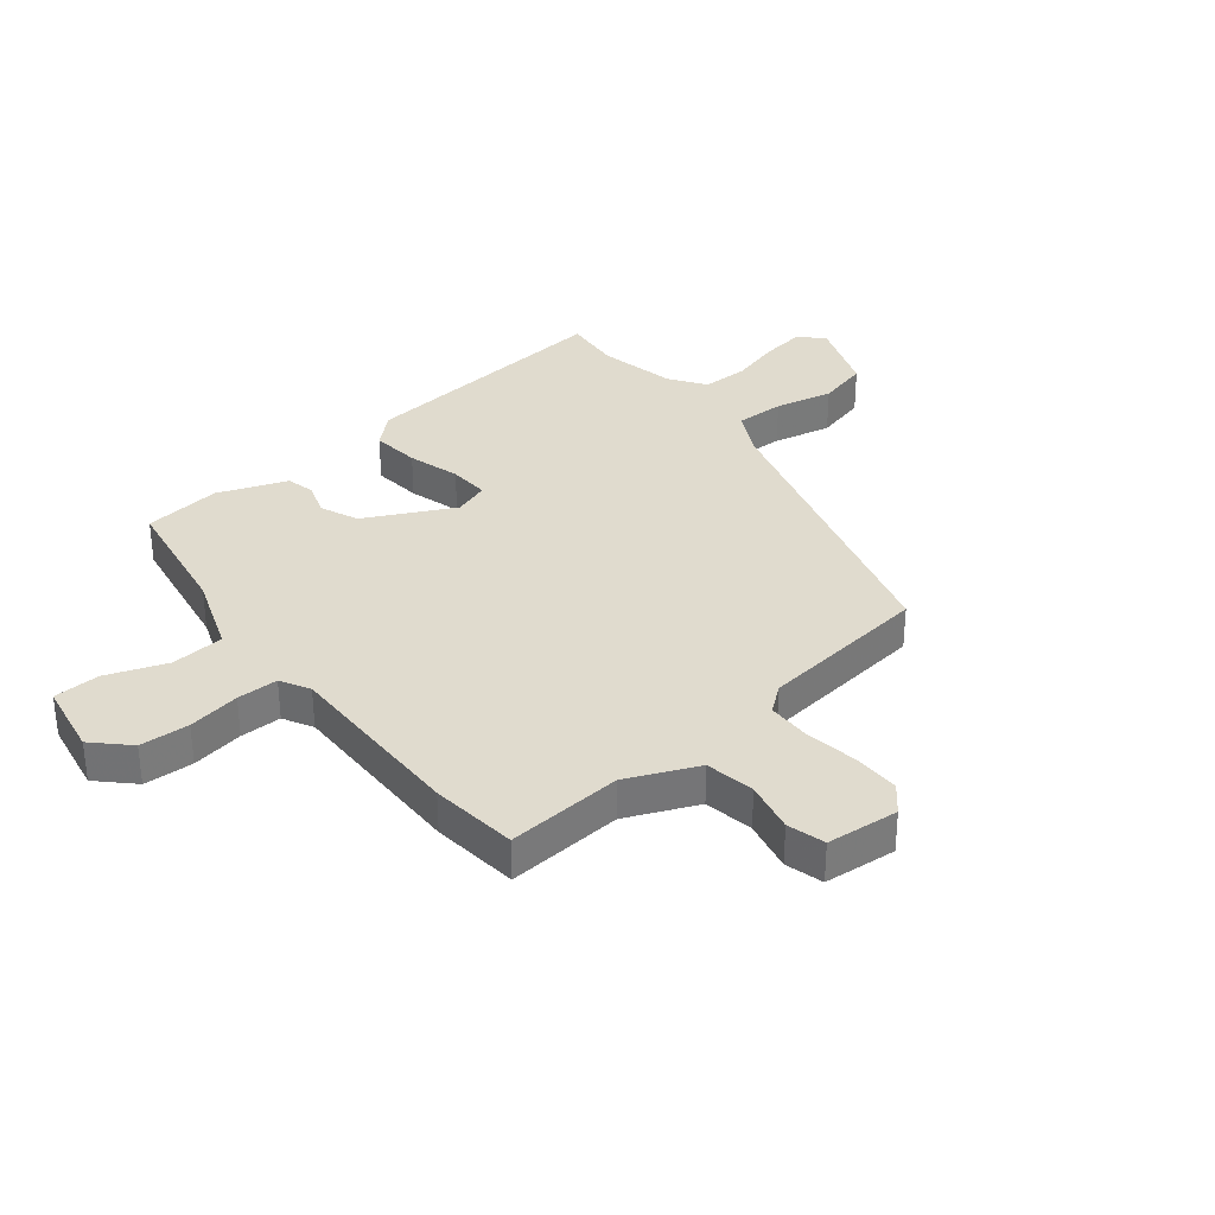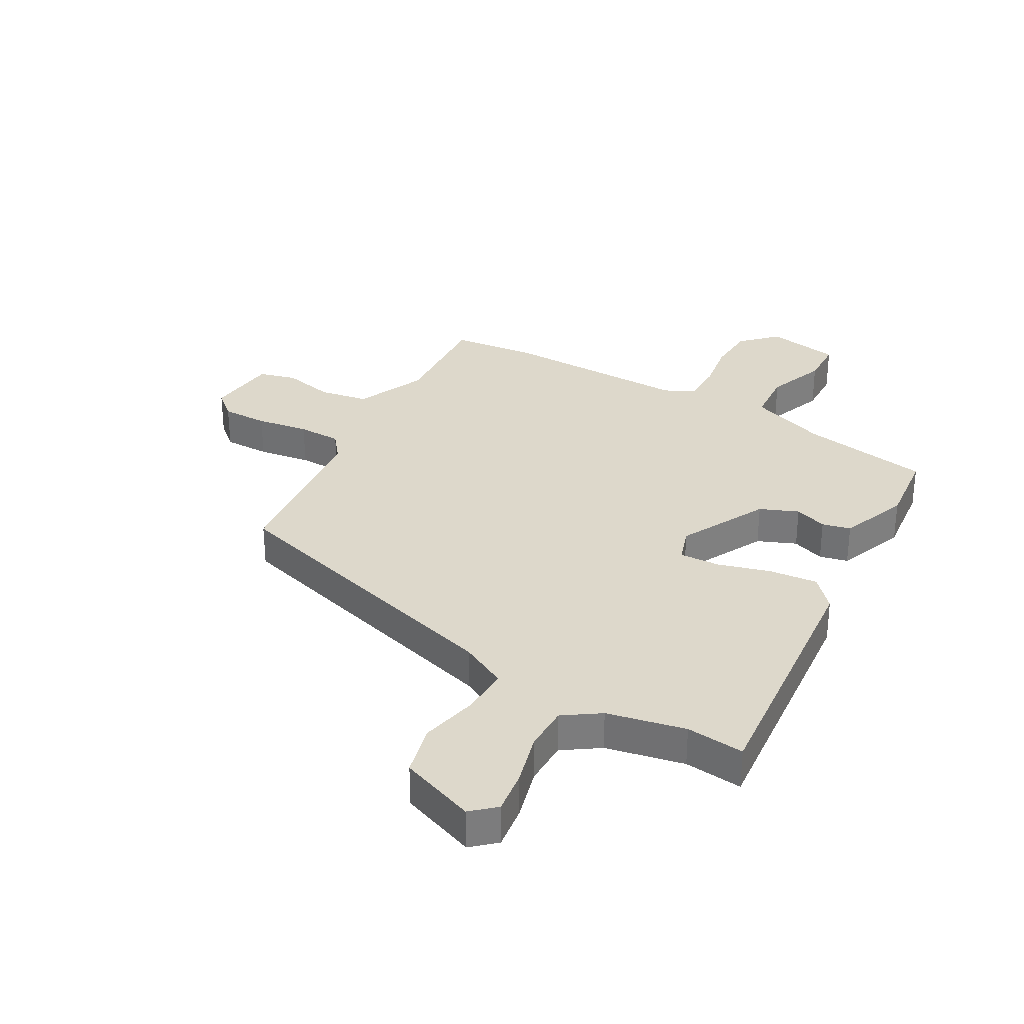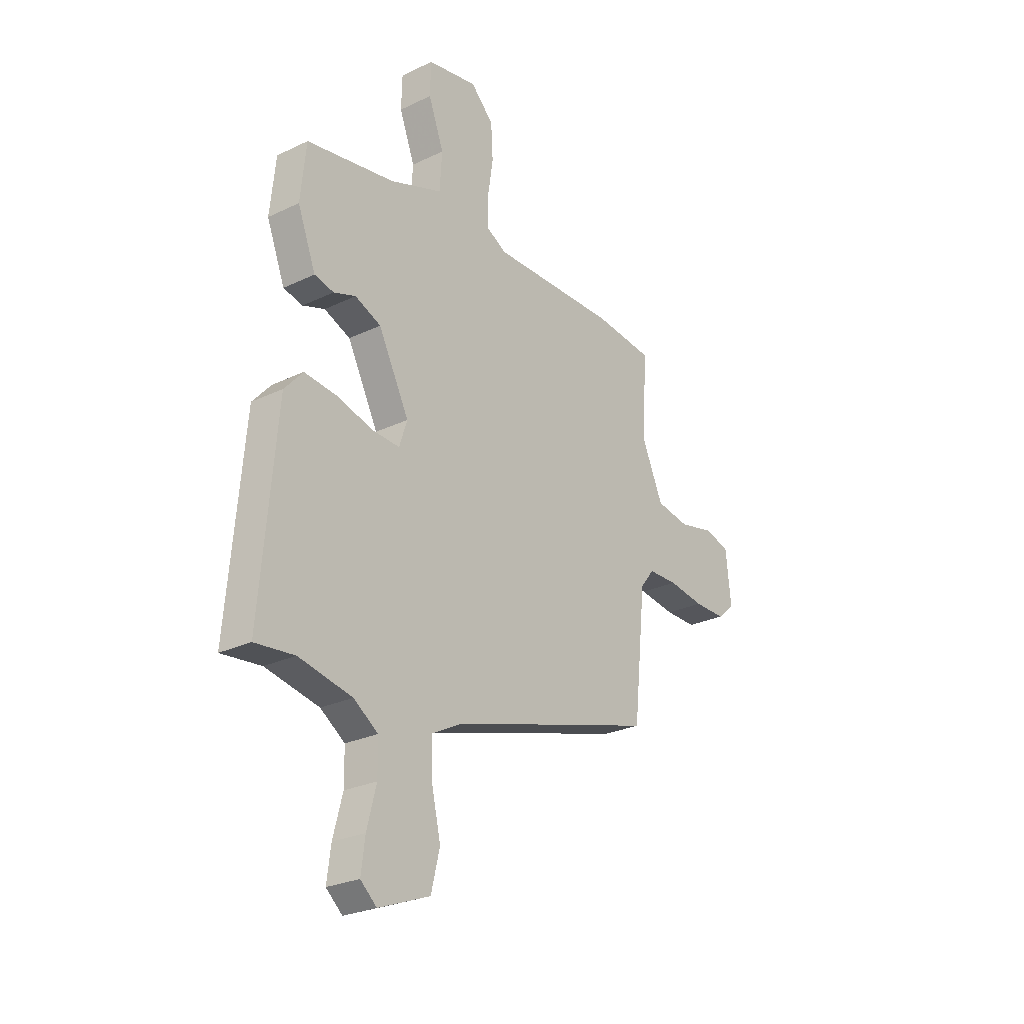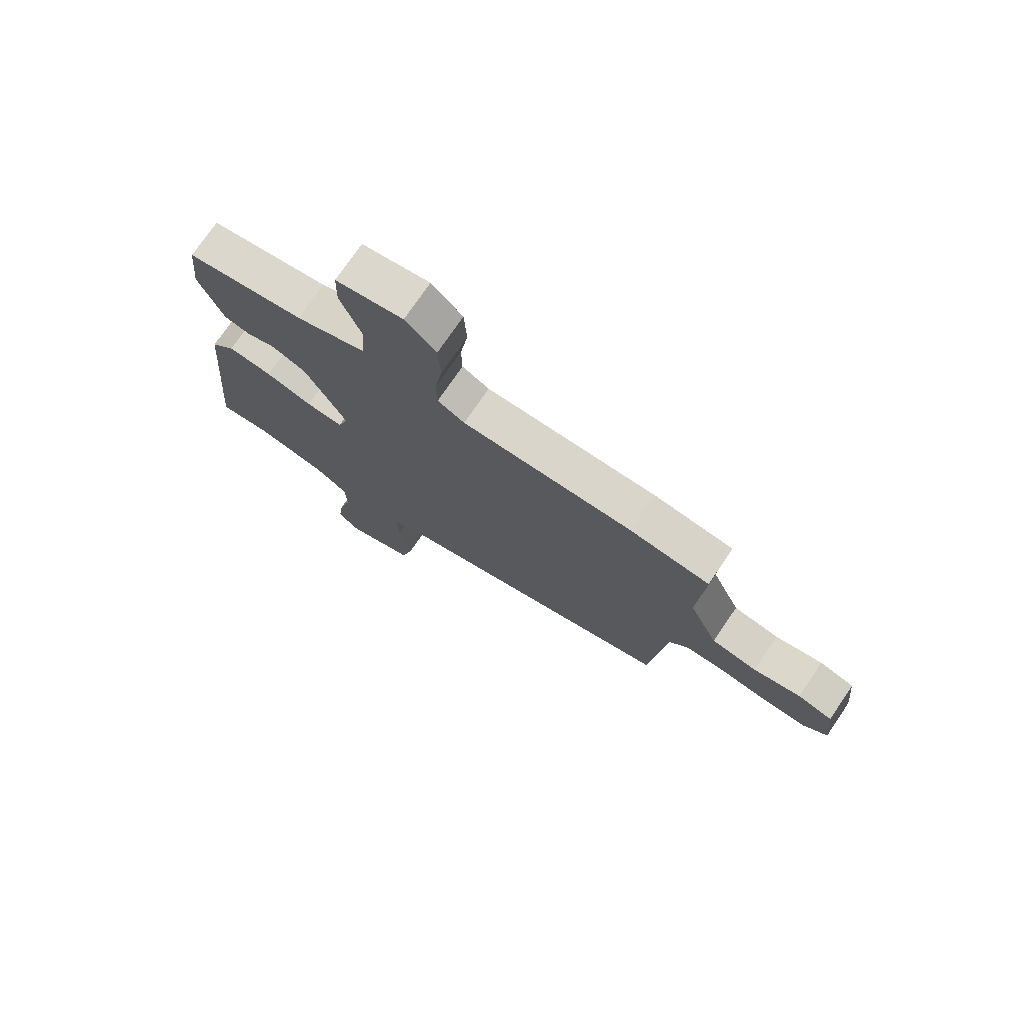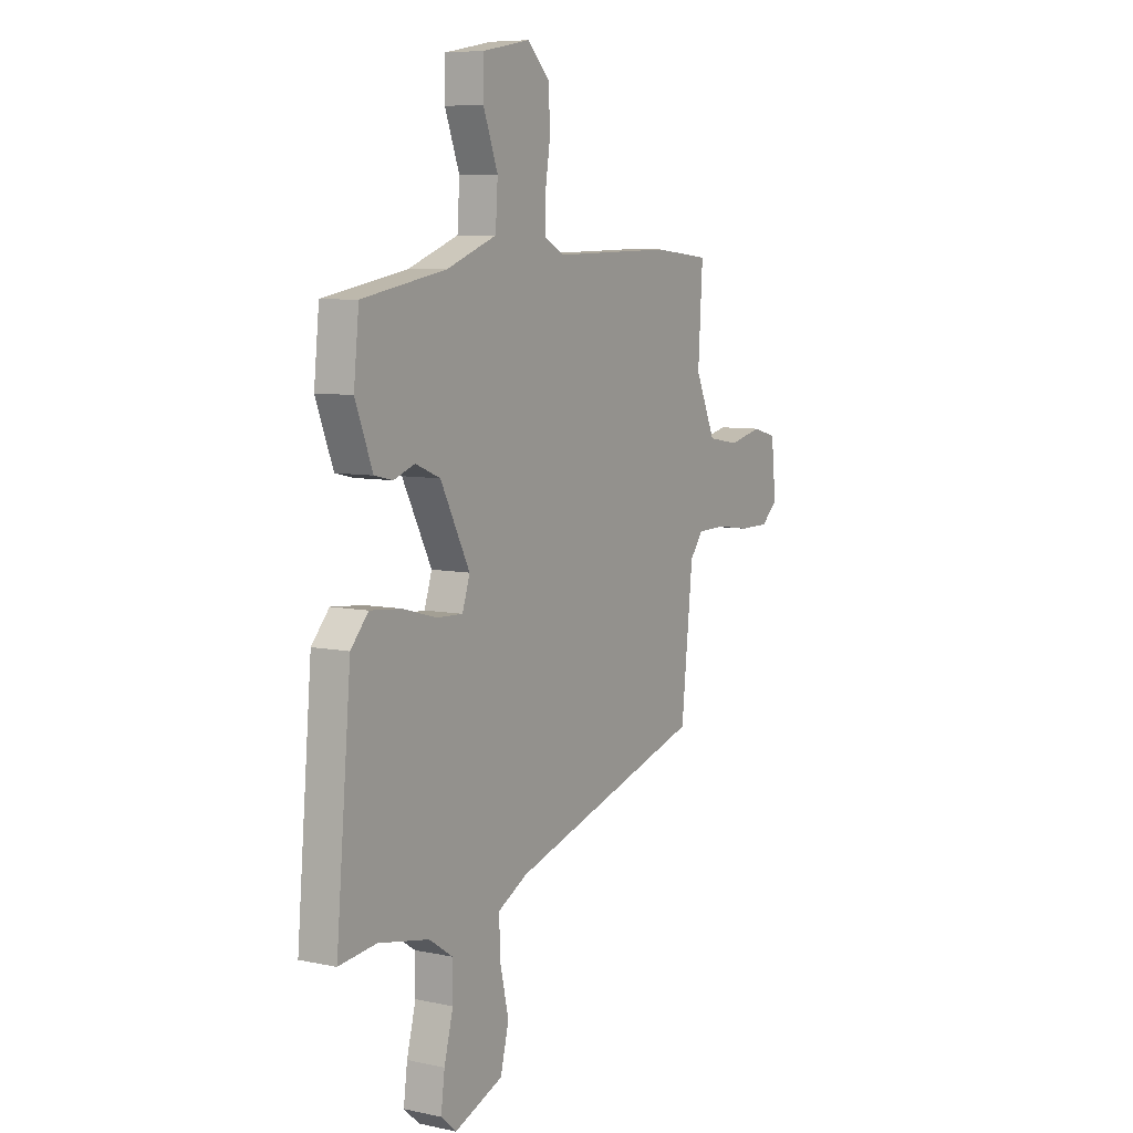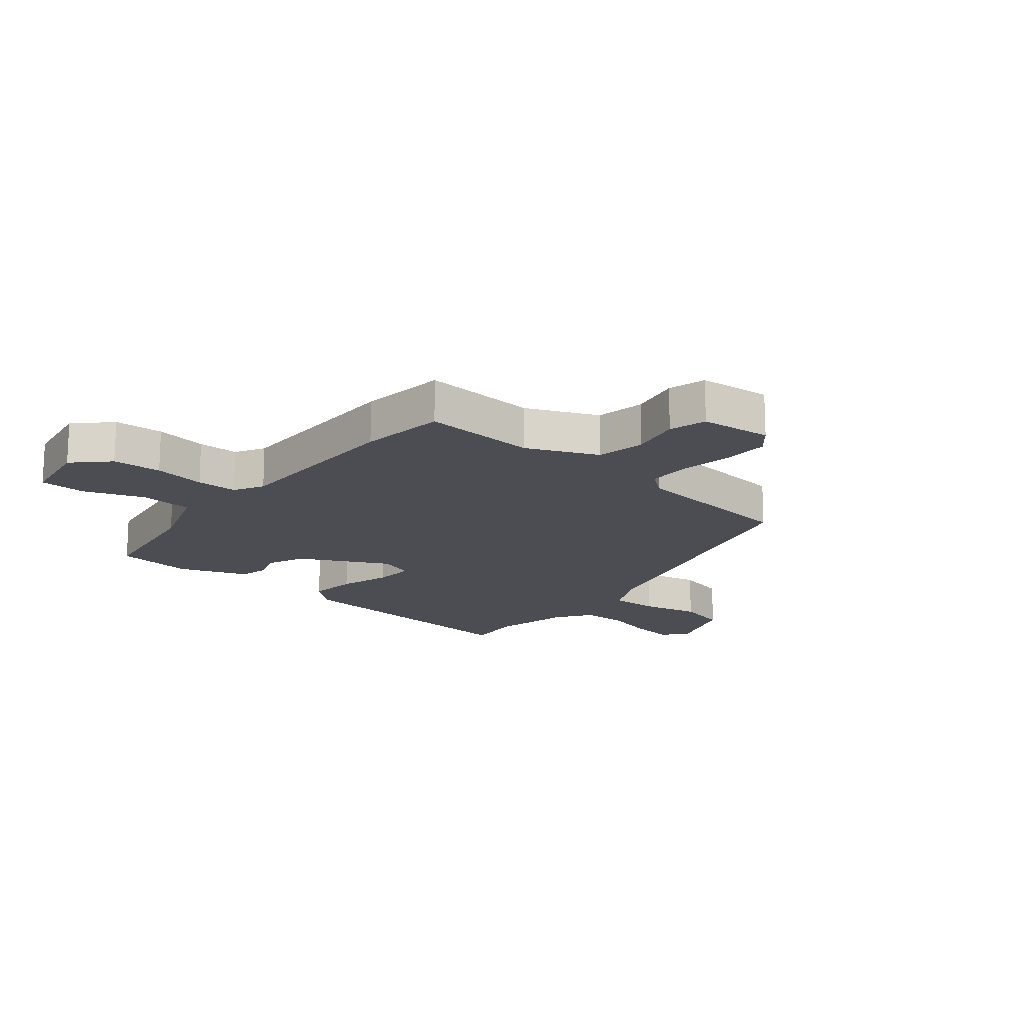
<metadata>
{"format":"obj","ext":"obj","renderer":"f3d","projection":"perspective","resolution":1024,"background":"white","views":[{"elev":33.6,"azim":50.5,"up":"+Y"},{"elev":31.5,"azim":-150.8,"up":"+Y"},{"elev":-26.2,"azim":-52.8,"up":"+Z"},{"elev":74.8,"azim":34.3,"up":"+Z"},{"elev":7.4,"azim":-58.8,"up":"+Z"},{"elev":-16.4,"azim":49.7,"up":"+Y"}]}
</metadata>
<code>
v -0.464 0.07 -0.496
v -0.564 0.07 -0.507
v -0.524 0.07 -0.053
v -0.477 0.07 0
v -0.393 0.07 -0.008
v -0.303 0.07 -0.033
v -0.233 0.07 -0.036
v -0.213 0.07 0.025
v -0.291 0.07 0.176
v -0.357 0.07 0.203
v -0.413 0.07 0.183
v -0.462 0.07 0.194
v -0.508 0.07 0.312
v -0.494 0.07 0.446
v -0.27 0.07 0.486
v -0.136 0.07 0.536
v -0.13 0.07 0.628
v -0.169 0.07 0.731
v -0.167 0.07 0.811
v -0.04 0.07 0.835
v 0.018 0.07 0.778
v 0.023 0.07 0.693
v 0.009 0.07 0.603
v 0.01 0.07 0.532
v 0.061 0.07 0.505
v 0.382 0.07 0.512
v 0.532 0.07 0.497
v 0.52 0.07 0.298
v 0.574 0.07 0.177
v 0.659 0.07 0.163
v 0.747 0.07 0.183
v 0.812 0.07 0.166
v 0.825 0.07 0.042
v 0.781 0.07 0.003
v 0.701 0.07 0.003
v 0.61 0.07 0.016
v 0.535 0.07 0.014
v 0.5 0.07 -0.031
v 0.469 0.07 -0.327
v -0.053 0.07 -0.482
v -0.133 0.07 -0.524
v -0.13 0.07 -0.608
v -0.107 0.07 -0.708
v -0.129 0.07 -0.797
v -0.259 0.07 -0.847
v -0.3 0.07 -0.811
v -0.29 0.07 -0.735
v -0.266 0.07 -0.644
v -0.267 0.07 -0.565
v -0.329 0.07 -0.523
v -0.464 0 -0.496
v -0.564 0 -0.507
v -0.524 0 -0.053
v -0.477 0 0
v -0.393 0 -0.008
v -0.303 0 -0.033
v -0.233 0 -0.036
v -0.213 0 0.025
v -0.291 0 0.176
v -0.357 0 0.203
v -0.413 0 0.183
v -0.462 0 0.194
v -0.508 0 0.312
v -0.494 0 0.446
v -0.27 0 0.486
v -0.136 0 0.536
v -0.13 0 0.628
v -0.169 0 0.731
v -0.167 0 0.811
v -0.04 0 0.835
v 0.018 0 0.778
v 0.023 0 0.693
v 0.009 0 0.603
v 0.01 0 0.532
v 0.061 0 0.505
v 0.382 0 0.512
v 0.532 0 0.497
v 0.52 0 0.298
v 0.574 0 0.177
v 0.659 0 0.163
v 0.747 0 0.183
v 0.812 0 0.166
v 0.825 0 0.042
v 0.781 0 0.003
v 0.701 0 0.003
v 0.61 0 0.016
v 0.535 0 0.014
v 0.5 0 -0.031
v 0.469 0 -0.327
v -0.053 0 -0.482
v -0.133 0 -0.524
v -0.13 0 -0.608
v -0.107 0 -0.708
v -0.129 0 -0.797
v -0.259 0 -0.847
v -0.3 0 -0.811
v -0.29 0 -0.735
v -0.266 0 -0.644
v -0.267 0 -0.565
v -0.329 0 -0.523
f 45 46 47 48
f 45 48 49
f 42 43 44 45
f 41 42 45 49
f 40 41 49 50
f 38 39 40 50
f 33 34 35 36
f 33 36 37
f 30 31 32 33
f 29 30 33 37
f 28 29 37 38
f 25 26 27 28
f 20 21 22 23
f 20 23 24
f 17 18 19 20
f 16 17 20 24
f 15 16 24 25
f 10 11 12 13
f 9 10 13 14
f 3 4 5 6
f 1 2 3 6
f 1 6 7
f 50 1 7
f 38 50 7 8
f 28 38 8 9
f 15 25 28
f 9 14 15 28
f 98 97 96 95
f 99 98 95
f 95 94 93 92
f 99 95 92 91
f 100 99 91 90
f 100 90 89 88
f 86 85 84 83
f 87 86 83
f 83 82 81 80
f 87 83 80 79
f 88 87 79 78
f 78 77 76 75
f 73 72 71 70
f 74 73 70
f 70 69 68 67
f 74 70 67 66
f 75 74 66 65
f 63 62 61 60
f 64 63 60 59
f 56 55 54 53
f 56 53 52 51
f 57 56 51
f 57 51 100
f 58 57 100 88
f 59 58 88 78
f 78 75 65
f 78 65 64 59
f 1 51 52 2
f 2 52 53 3
f 3 53 54 4
f 4 54 55 5
f 5 55 56 6
f 6 56 57 7
f 7 57 58 8
f 8 58 59 9
f 9 59 60 10
f 10 60 61 11
f 11 61 62 12
f 12 62 63 13
f 13 63 64 14
f 14 64 65 15
f 15 65 66 16
f 16 66 67 17
f 17 67 68 18
f 18 68 69 19
f 19 69 70 20
f 20 70 71 21
f 21 71 72 22
f 22 72 73 23
f 23 73 74 24
f 24 74 75 25
f 25 75 76 26
f 26 76 77 27
f 27 77 78 28
f 28 78 79 29
f 29 79 80 30
f 30 80 81 31
f 31 81 82 32
f 32 82 83 33
f 33 83 84 34
f 34 84 85 35
f 35 85 86 36
f 36 86 87 37
f 37 87 88 38
f 38 88 89 39
f 39 89 90 40
f 40 90 91 41
f 41 91 92 42
f 42 92 93 43
f 43 93 94 44
f 44 94 95 45
f 45 95 96 46
f 46 96 97 47
f 47 97 98 48
f 48 98 99 49
f 49 99 100 50
f 50 100 51 1

</code>
